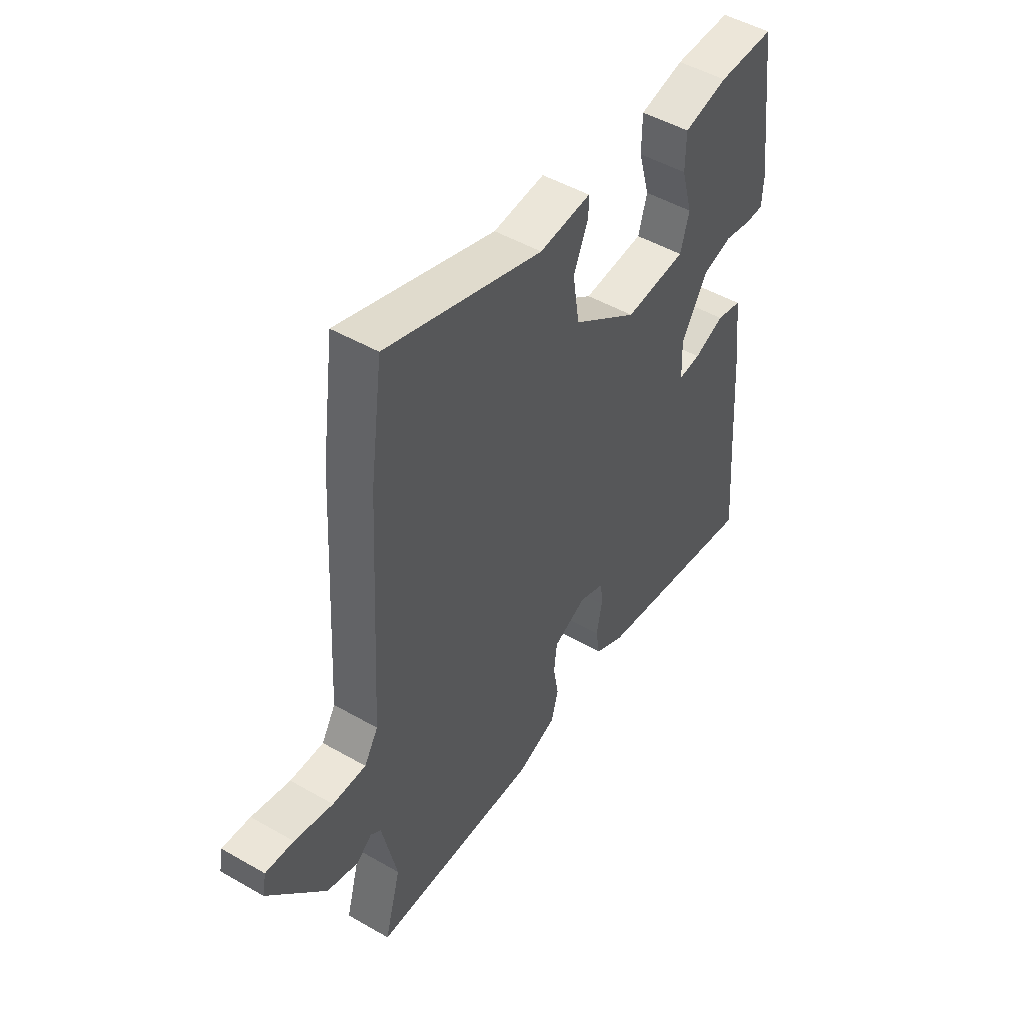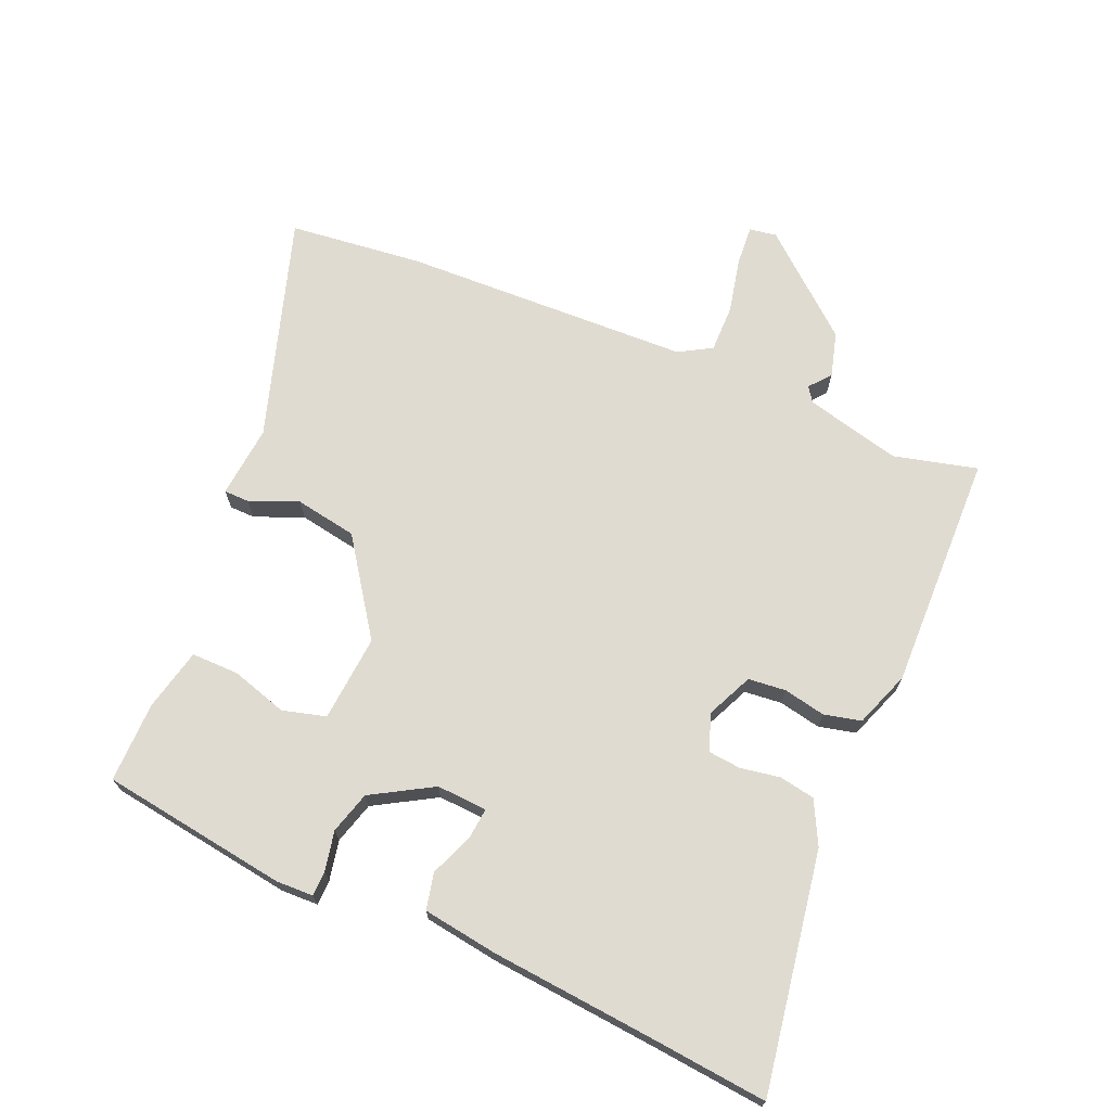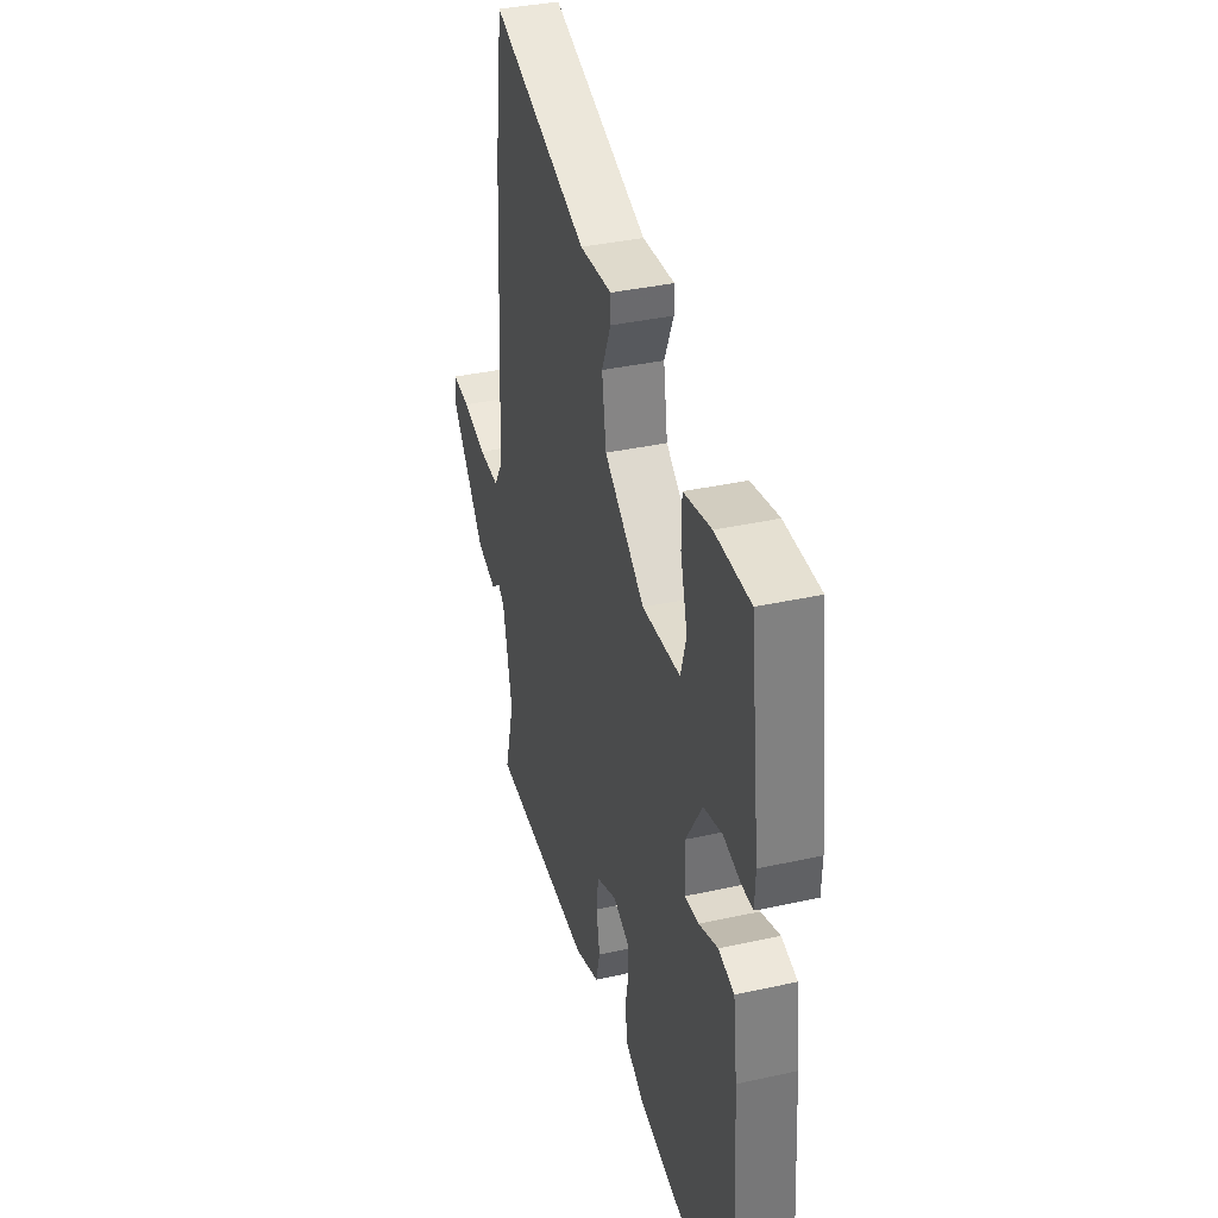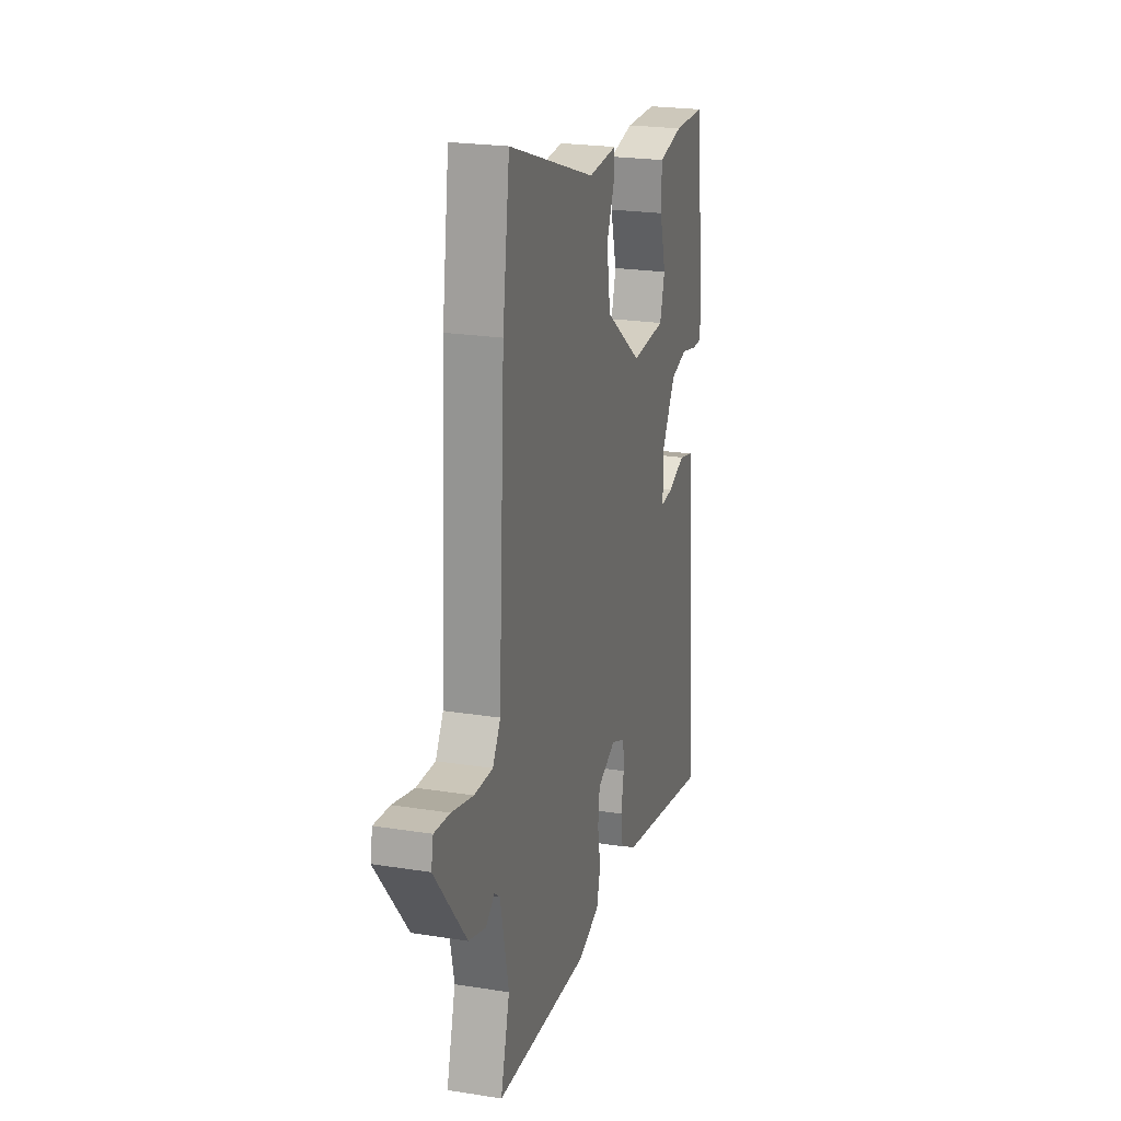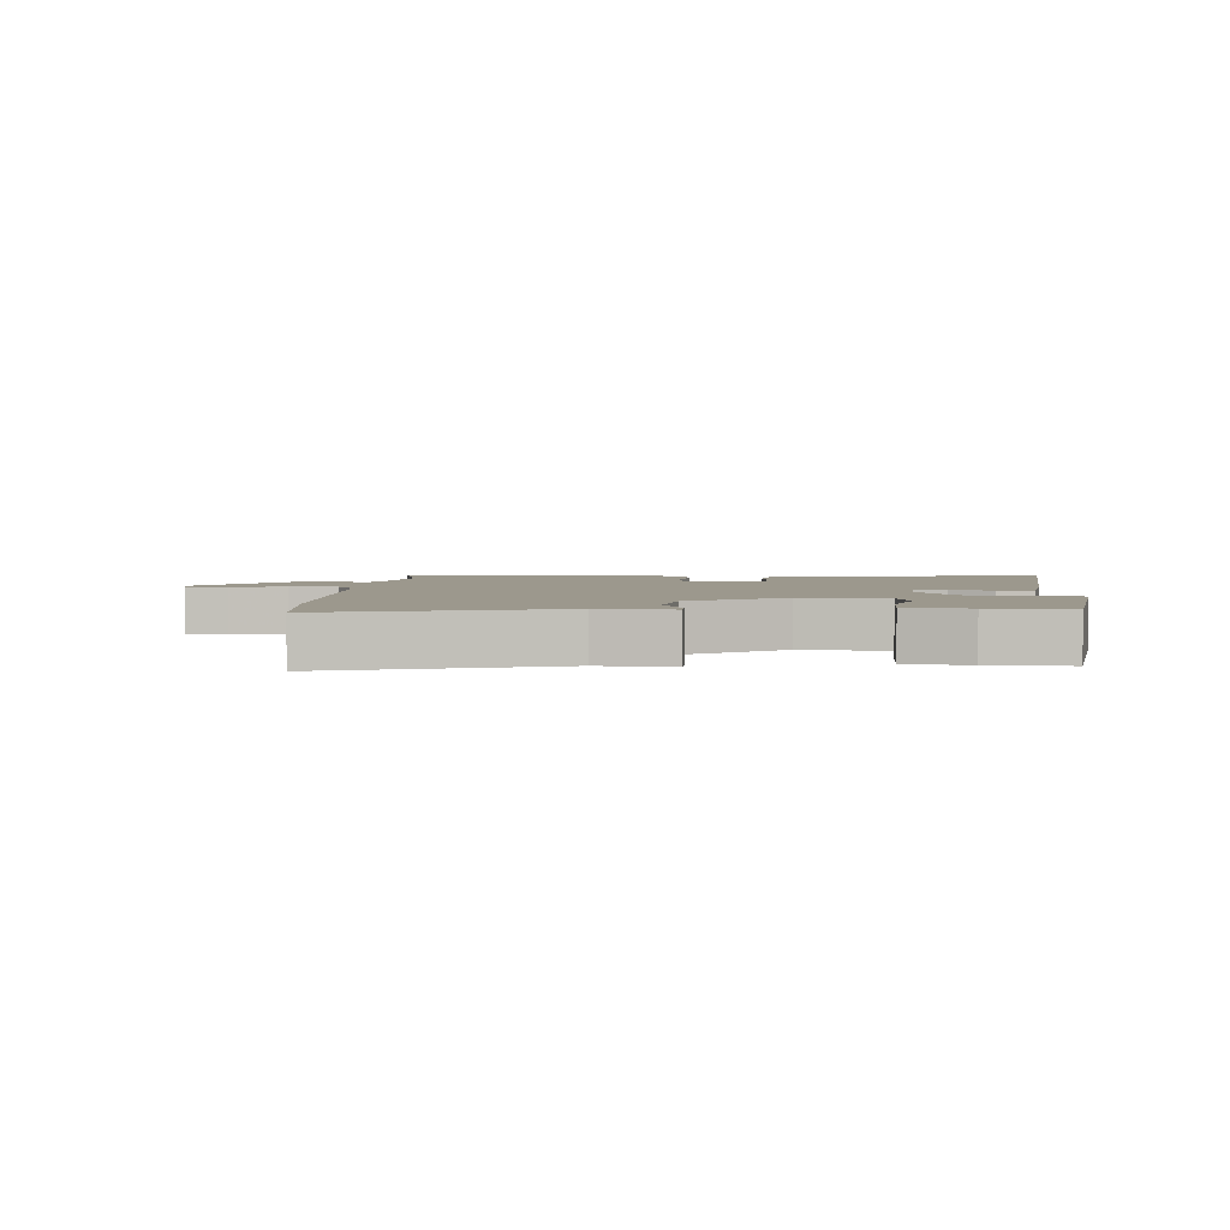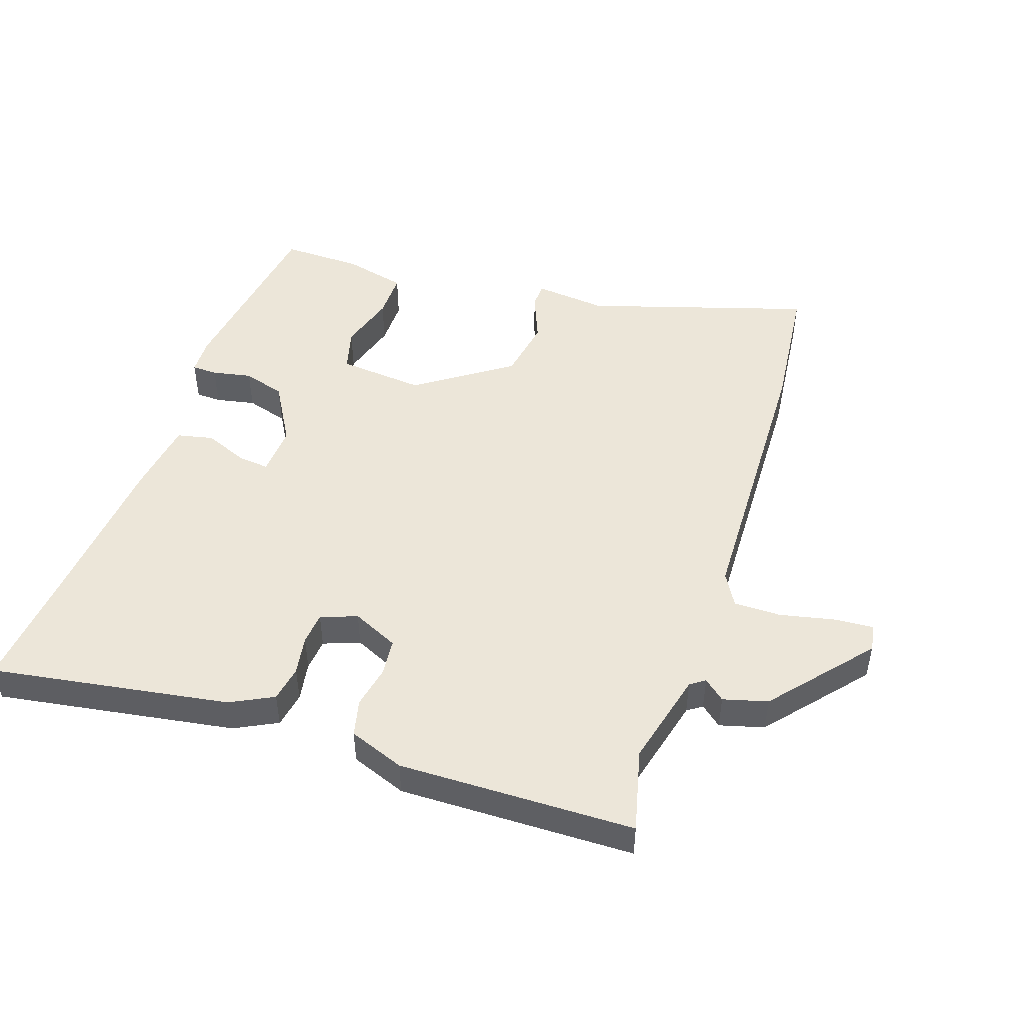
<metadata>
{"format":"obj","ext":"obj","renderer":"f3d","projection":"perspective","resolution":1024,"background":"white","views":[{"elev":48.9,"azim":-57.4,"up":"+Z"},{"elev":70.2,"azim":114.3,"up":"+Y"},{"elev":37.1,"azim":74.1,"up":"+Z"},{"elev":22.3,"azim":-74.5,"up":"+Z"},{"elev":3.1,"azim":5.1,"up":"+Y"},{"elev":48.6,"azim":-160.0,"up":"+Y"}]}
</metadata>
<code>
v 0.492 0.07 -0.394
v 0.507 0.07 -0.586
v 0.131 0.07 -0.516
v 0.064 0.07 -0.48
v 0.055 0.07 -0.423
v 0.067 0.07 -0.361
v 0.063 0.07 -0.31
v 0.006 0.07 -0.287
v -0.068 0.07 -0.319
v -0.075 0.07 -0.378
v -0.063 0.07 -0.445
v -0.078 0.07 -0.503
v -0.167 0.07 -0.534
v -0.541 0.07 -0.518
v -0.505 0.07 -0.387
v -0.539 0.07 -0.235
v -0.562 0.07 -0.218
v -0.596 0.07 -0.245
v -0.666 0.07 -0.224
v -0.794 0.07 -0.066
v -0.786 0.07 -0.023
v -0.723 0.07 -0.029
v -0.637 0.07 -0.05
v -0.562 0.07 -0.052
v -0.531 0.07 -0.001
v -0.506 0.07 0.455
v -0.478 0.07 0.665
v -0.128 0.07 0.547
v -0.013 0.07 0.556
v -0.013 0.07 0.516
v -0.046 0.07 0.44
v -0.031 0.07 0.342
v 0.115 0.07 0.236
v 0.252 0.07 0.245
v 0.272 0.07 0.313
v 0.247 0.07 0.403
v 0.248 0.07 0.477
v 0.347 0.07 0.498
v 0.474 0.07 0.497
v 0.511 0.07 0.201
v 0.508 0.07 0.142
v 0.468 0.07 0.142
v 0.406 0.07 0.156
v 0.339 0.07 0.138
v 0.281 0.07 0.043
v 0.284 0.07 -0.037
v 0.334 0.07 -0.033
v 0.402 0.07 -0.007
v 0.459 0.07 -0.021
v 0.474 0.07 -0.139
v 0.492 0 -0.394
v 0.507 0 -0.586
v 0.131 0 -0.516
v 0.064 0 -0.48
v 0.055 0 -0.423
v 0.067 0 -0.361
v 0.063 0 -0.31
v 0.006 0 -0.287
v -0.068 0 -0.319
v -0.075 0 -0.378
v -0.063 0 -0.445
v -0.078 0 -0.503
v -0.167 0 -0.534
v -0.541 0 -0.518
v -0.505 0 -0.387
v -0.539 0 -0.235
v -0.562 0 -0.218
v -0.596 0 -0.245
v -0.666 0 -0.224
v -0.794 0 -0.066
v -0.786 0 -0.023
v -0.723 0 -0.029
v -0.637 0 -0.05
v -0.562 0 -0.052
v -0.531 0 -0.001
v -0.506 0 0.455
v -0.478 0 0.665
v -0.128 0 0.547
v -0.013 0 0.556
v -0.013 0 0.516
v -0.046 0 0.44
v -0.031 0 0.342
v 0.115 0 0.236
v 0.252 0 0.245
v 0.272 0 0.313
v 0.247 0 0.403
v 0.248 0 0.477
v 0.347 0 0.498
v 0.474 0 0.497
v 0.511 0 0.201
v 0.508 0 0.142
v 0.468 0 0.142
v 0.406 0 0.156
v 0.339 0 0.138
v 0.281 0 0.043
v 0.284 0 -0.037
v 0.334 0 -0.033
v 0.402 0 -0.007
v 0.459 0 -0.021
v 0.474 0 -0.139
f 49 50 1
f 48 49 1
f 47 48 1
f 4 5 6
f 3 4 6
f 2 3 6
f 1 2 6
f 47 1 6
f 46 47 6
f 45 46 6 7
f 44 45 7 8
f 41 42 43
f 40 41 43
f 39 40 43
f 38 39 43
f 37 38 43
f 36 37 43
f 35 36 43
f 34 35 43 44
f 44 8 9
f 34 44 9
f 33 34 9
f 28 29 30 31
f 28 31 32
f 27 28 32
f 26 27 32
f 25 26 32
f 32 33 9
f 25 32 9
f 24 25 9
f 21 22 23
f 20 21 23
f 19 20 23
f 18 19 23
f 17 18 23
f 24 9 10
f 23 24 10
f 17 23 10
f 16 17 10
f 13 14 15
f 13 15 16
f 12 13 16
f 11 12 16
f 10 11 16
f 51 100 99
f 51 99 98
f 51 98 97
f 56 55 54
f 56 54 53
f 56 53 52
f 56 52 51
f 56 51 97
f 56 97 96
f 57 56 96 95
f 58 57 95 94
f 93 92 91
f 93 91 90
f 93 90 89
f 93 89 88
f 93 88 87
f 93 87 86
f 93 86 85
f 94 93 85 84
f 59 58 94
f 59 94 84
f 59 84 83
f 81 80 79 78
f 82 81 78
f 82 78 77
f 82 77 76
f 82 76 75
f 59 83 82
f 59 82 75
f 59 75 74
f 73 72 71
f 73 71 70
f 73 70 69
f 73 69 68
f 73 68 67
f 60 59 74
f 60 74 73
f 60 73 67
f 60 67 66
f 65 64 63
f 66 65 63
f 66 63 62
f 66 62 61
f 66 61 60
f 1 51 52 2
f 2 52 53 3
f 3 53 54 4
f 4 54 55 5
f 5 55 56 6
f 6 56 57 7
f 7 57 58 8
f 8 58 59 9
f 9 59 60 10
f 10 60 61 11
f 11 61 62 12
f 12 62 63 13
f 13 63 64 14
f 14 64 65 15
f 15 65 66 16
f 16 66 67 17
f 17 67 68 18
f 18 68 69 19
f 19 69 70 20
f 20 70 71 21
f 21 71 72 22
f 22 72 73 23
f 23 73 74 24
f 24 74 75 25
f 25 75 76 26
f 26 76 77 27
f 27 77 78 28
f 28 78 79 29
f 29 79 80 30
f 30 80 81 31
f 31 81 82 32
f 32 82 83 33
f 33 83 84 34
f 34 84 85 35
f 35 85 86 36
f 36 86 87 37
f 37 87 88 38
f 38 88 89 39
f 39 89 90 40
f 40 90 91 41
f 41 91 92 42
f 42 92 93 43
f 43 93 94 44
f 44 94 95 45
f 45 95 96 46
f 46 96 97 47
f 47 97 98 48
f 48 98 99 49
f 49 99 100 50
f 50 100 51 1

</code>
